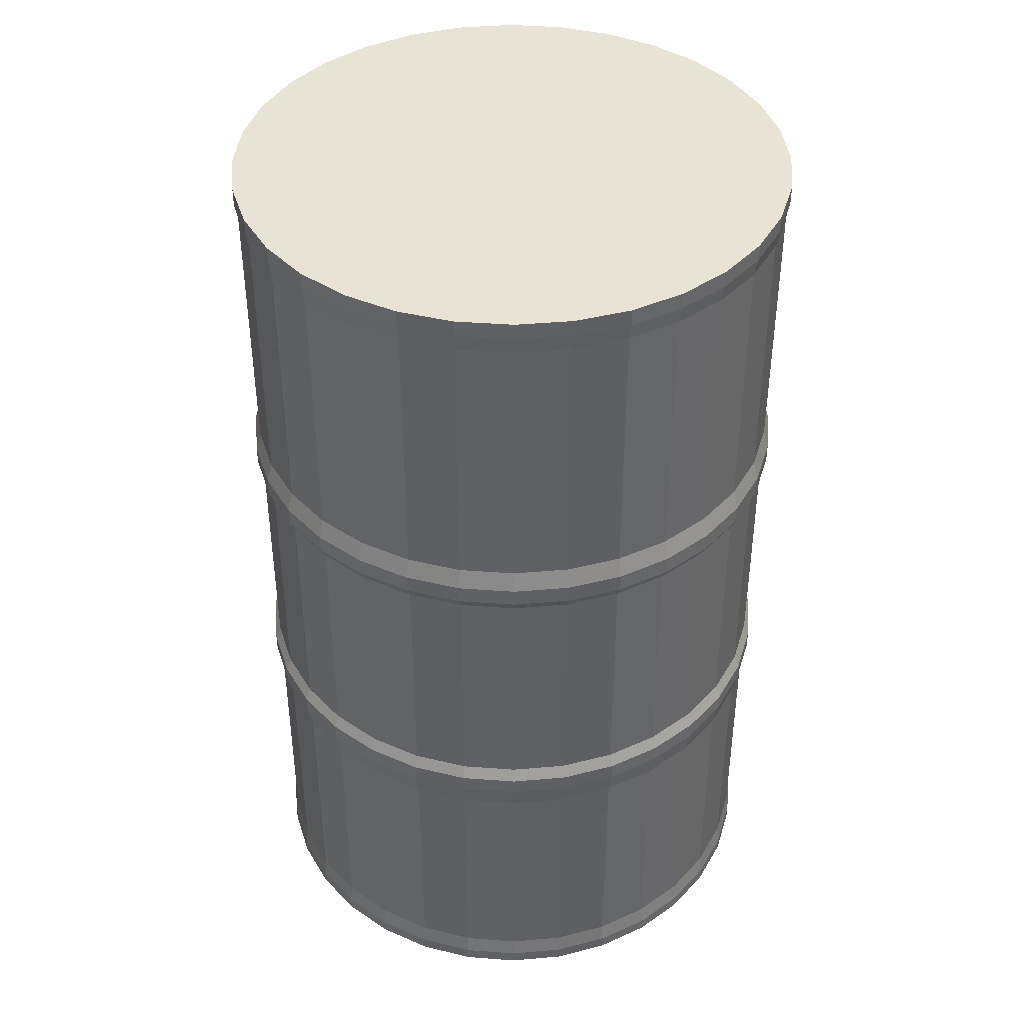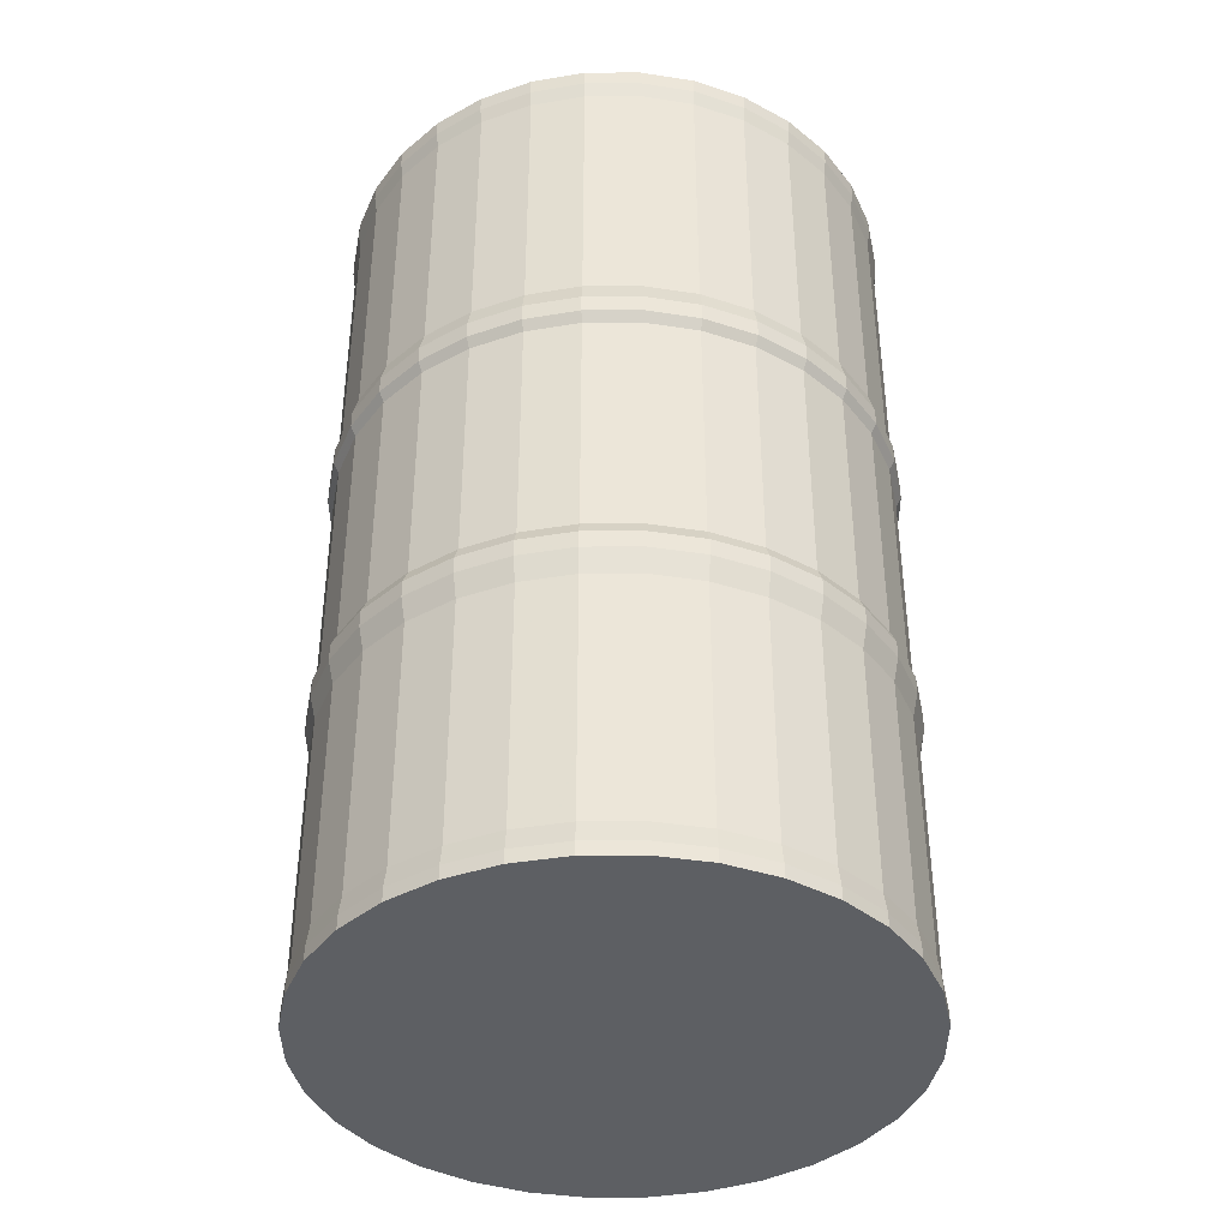
<metadata>
{"format":"obj","ext":"obj","renderer":"f3d","projection":"perspective","resolution":1024,"background":"white","views":[{"elev":41.2,"azim":-103.6,"up":"+Y"},{"elev":-39.9,"azim":-97.1,"up":"+Y"}]}
</metadata>
<code>
o Oildrum-ref_Cylinder.001
v 0.1819 0 0.2933
v 0.1819 1.156 0.2933
v 0.1212 0 0.3231
v 0.1212 1.156 0.3231
v 0.05586 -0 0.3406
v 0.05586 1.156 0.3406
v -0.01166 -0 0.3449
v -0.01166 1.156 0.3449
v -0.07872 -0 0.336
v -0.07872 1.156 0.336
v -0.1428 -0 0.3142
v -0.1428 1.156 0.3142
v -0.2013 -0 0.2803
v -0.2013 1.156 0.2803
v -0.2521 -0 0.2356
v -0.2521 1.156 0.2356
v -0.2933 -0 0.1819
v -0.2933 1.156 0.1819
v -0.3231 -0 0.1212
v -0.3231 1.156 0.1212
v -0.3406 -0 0.05586
v -0.3406 1.156 0.05586
v -0.3449 -0 -0.01166
v -0.3449 1.156 -0.01166
v -0.336 -0 -0.07872
v -0.336 1.156 -0.07872
v -0.3142 -0 -0.1428
v -0.3142 1.156 -0.1428
v -0.2803 -0 -0.2013
v -0.2803 1.156 -0.2013
v -0.2356 -0 -0.2521
v -0.2356 1.156 -0.2521
v -0.1819 -0 -0.2933
v -0.1819 1.156 -0.2933
v -0.1212 0 -0.3231
v -0.1212 1.156 -0.3231
v -0.05586 0 -0.3406
v -0.05586 1.156 -0.3406
v 0.01166 0 -0.3449
v 0.01166 1.156 -0.3449
v 0.07872 0 -0.336
v 0.07872 1.156 -0.336
v 0.1428 0 -0.3142
v 0.1428 1.156 -0.3142
v 0.2013 0 -0.2803
v 0.2013 1.156 -0.2803
v 0.2521 0 -0.2356
v 0.2521 1.156 -0.2356
v 0.2933 0 -0.1819
v 0.2933 1.156 -0.1819
v 0.3231 0 -0.1212
v 0.3231 1.156 -0.1212
v 0.3406 0 -0.05586
v 0.3406 1.156 -0.05586
v 0.3449 0 0.01166
v 0.3449 1.156 0.01166
v 0.336 0 0.07872
v 0.336 1.156 0.07872
v 0.3142 0 0.1428
v 0.3142 1.156 0.1428
v 0.2803 0 0.2013
v 0.2803 1.156 0.2013
v 0.2356 0 0.2521
v 0.2356 1.156 0.2521
v 0.1837 0.752 0.2962
v 0.1224 0.752 0.3263
v 0.05641 0.752 0.3439
v -0.01177 0.752 0.3483
v -0.0795 0.752 0.3393
v -0.1442 0.752 0.3173
v -0.2033 0.752 0.2831
v -0.2546 0.752 0.238
v -0.2962 0.752 0.1837
v -0.3263 0.752 0.1224
v -0.3439 0.752 0.05641
v -0.3483 0.752 -0.01177
v -0.3393 0.752 -0.0795
v -0.3173 0.752 -0.1442
v -0.2831 0.752 -0.2033
v -0.238 0.752 -0.2546
v -0.1837 0.752 -0.2962
v -0.1224 0.752 -0.3263
v -0.05641 0.752 -0.3439
v 0.01177 0.752 -0.3483
v 0.0795 0.752 -0.3393
v 0.1442 0.752 -0.3173
v 0.2033 0.752 -0.2831
v 0.2546 0.752 -0.238
v 0.2962 0.752 -0.1837
v 0.3263 0.752 -0.1224
v 0.3439 0.752 -0.05641
v 0.3483 0.752 0.01177
v 0.3393 0.752 0.0795
v 0.3173 0.752 0.1442
v 0.2831 0.752 0.2033
v 0.238 0.752 0.2546
v 0.336 1.135 0.07872
v 0.3142 1.135 0.1428
v 0.2803 1.135 0.2013
v 0.2356 1.135 0.2521
v -0.1819 1.135 -0.2933
v -0.1212 1.135 -0.3231
v -0.05586 1.135 -0.3406
v 0.01166 1.135 -0.3449
v -0.3231 0.01676 0.1212
v -0.3406 0.01676 0.05586
v -0.3449 0.01676 -0.01166
v -0.336 0.01676 -0.07872
v -0.2904 0.7767 0.1801
v -0.3415 0.7767 -0.01154
v -0.3199 0.7767 0.12
v -0.3372 0.7767 0.0553
v 0.1428 0.01676 -0.3142
v 0.2013 0.01676 -0.2803
v 0.2521 0.01676 -0.2356
v 0.2933 0.01676 -0.1819
v -0.3327 0.717 -0.07794
v -0.3415 0.717 -0.01154
v -0.3372 0.717 0.0553
v -0.3199 0.717 0.12
v 0.3415 1.115 0.01154
v 0.3372 1.115 -0.0553
v 0.3199 1.115 -0.12
v 0.2904 1.115 -0.1801
v -0.2496 1.115 0.2333
v -0.1993 1.115 0.2775
v -0.1413 1.115 0.3111
v -0.07794 1.115 0.3327
v 0.07794 0.04098 -0.3327
v 0.01154 0.04098 -0.3415
v -0.0553 0.04098 -0.3372
v -0.12 0.04098 -0.3199
v -0.2546 0.73 0.238
v -0.2033 0.73 0.2831
v -0.2962 0.73 0.1837
v -0.1442 0.73 0.3173
v 0.3263 0.4001 -0.1224
v 0.3439 0.4001 -0.05641
v 0.3483 0.4001 0.01177
v 0.3393 0.4001 0.0795
v 0.2333 0.717 0.2496
v 0.3111 0.717 0.1413
v 0.2775 0.717 0.1993
v 0.1801 0.717 0.2904
v -0.07794 0.04098 0.3327
v -0.01154 0.04098 0.3415
v 0.0553 0.04098 0.3372
v 0.12 0.04098 0.3199
v 0.07794 0.717 -0.3327
v 0.01154 0.717 -0.3415
v -0.0553 0.717 -0.3372
v -0.12 0.717 -0.3199
v 0.3327 0.4163 0.07794
v 0.3372 0.4163 -0.0553
v 0.3199 0.4163 -0.12
v 0.3415 0.4163 0.01154
v -0.3173 0.4001 -0.1442
v -0.2831 0.4001 -0.2033
v -0.238 0.4001 -0.2546
v -0.1837 0.4001 -0.2962
v 0.3231 0.01676 -0.1212
v 0.3406 0.01676 -0.05586
v 0.3449 0.01676 0.01166
v 0.336 0.01676 0.07872
v 0.2333 1.115 0.2496
v 0.2775 1.115 0.1993
v 0.3111 1.115 0.1413
v 0.3327 1.115 0.07794
v 0.2496 1.115 -0.2333
v 0.1993 1.115 -0.2775
v 0.1413 1.115 -0.3111
v 0.07794 1.115 -0.3327
v 0.3327 0.7767 0.07794
v 0.2333 0.7767 0.2496
v 0.3111 0.7767 0.1413
v 0.2775 0.7767 0.1993
v 0.1442 0.4001 -0.3173
v 0.2033 0.4001 -0.2831
v 0.2546 0.4001 -0.238
v 0.2962 0.4001 -0.1837
v -0.3142 0.01676 -0.1428
v -0.2803 0.01676 -0.2013
v -0.2356 0.01676 -0.2521
v -0.1819 0.01676 -0.2933
v -0.0553 0.7767 -0.3372
v -0.1801 0.7767 -0.2904
v -0.12 0.7767 -0.3199
v 0.01154 0.7767 -0.3415
v -0.1224 0.4001 -0.3263
v -0.05641 0.4001 -0.3439
v 0.01177 0.4001 -0.3483
v 0.0795 0.4001 -0.3393
v -0.2333 1.115 -0.2496
v -0.2775 1.115 -0.1993
v -0.3111 1.115 -0.1413
v -0.3327 1.115 -0.07794
v 0.1819 1.135 0.2933
v 0.1212 1.135 0.3231
v 0.05586 1.135 0.3406
v -0.01166 1.135 0.3449
v -0.2933 1.135 0.1819
v -0.3231 1.135 0.1212
v -0.3406 1.135 0.05586
v -0.3449 1.135 -0.01166
v -0.2904 0.04098 0.1801
v -0.2496 0.04098 0.2333
v -0.1993 0.04098 0.2775
v -0.1413 0.04098 0.3111
v -0.1428 0.01676 0.3142
v -0.2013 0.01676 0.2803
v -0.2521 0.01676 0.2356
v -0.2933 0.01676 0.1819
v -0.1801 0.348 -0.2904
v -0.2775 0.348 -0.1993
v -0.3111 0.348 -0.1413
v -0.2333 0.348 -0.2496
v -0.3111 0.717 -0.1413
v -0.1801 0.717 -0.2904
v -0.2775 0.717 -0.1993
v -0.2333 0.717 -0.2496
v 0.238 0.73 0.2546
v 0.2831 0.73 0.2033
v 0.1837 0.73 0.2962
v 0.3173 0.73 0.1442
v -0.2546 0.3786 0.238
v -0.1442 0.3786 0.3173
v -0.2033 0.3786 0.2831
v -0.2962 0.3786 0.1837
v 0.3415 0.717 0.01154
v 0.3199 0.717 -0.12
v 0.3372 0.717 -0.0553
v 0.3327 0.717 0.07794
v 0.1224 0.4001 0.3263
v 0.05641 0.4001 0.3439
v -0.01177 0.4001 0.3483
v -0.0795 0.4001 0.3393
v 0.2933 1.135 -0.1819
v 0.3231 1.135 -0.1212
v 0.3406 1.135 -0.05586
v 0.3449 1.135 0.01166
v 0.1212 0.01676 0.3231
v 0.05586 0.01676 0.3406
v -0.01166 0.01676 0.3449
v -0.07872 0.01676 0.336
v 0.07794 0.7767 -0.3327
v 0.2496 0.7767 -0.2333
v 0.1413 0.7767 -0.3111
v 0.1993 0.7767 -0.2775
v 0.3173 0.4001 0.1442
v 0.2831 0.4001 0.2033
v 0.238 0.4001 0.2546
v 0.1837 0.4001 0.2962
v -0.3263 0.4001 0.1224
v -0.3439 0.4001 0.05641
v -0.3483 0.4001 -0.01177
v -0.3393 0.4001 -0.0795
v -0.01154 1.115 0.3415
v 0.0553 1.115 0.3372
v 0.12 1.115 0.3199
v 0.1801 1.115 0.2904
v 0.3327 0.04098 0.07794
v 0.3415 0.04098 0.01154
v 0.3372 0.04098 -0.0553
v 0.3199 0.04098 -0.12
v -0.1801 0.04098 -0.2904
v -0.2333 0.04098 -0.2496
v -0.2775 0.04098 -0.1993
v -0.3111 0.04098 -0.1413
v 0.2904 0.04098 -0.1801
v 0.2496 0.04098 -0.2333
v 0.1993 0.04098 -0.2775
v 0.1413 0.04098 -0.3111
v -0.3327 0.04098 -0.07794
v -0.3415 0.04098 -0.01154
v -0.3372 0.04098 0.0553
v -0.3199 0.04098 0.12
v -0.2496 0.348 0.2333
v -0.1993 0.348 0.2775
v -0.2904 0.348 0.1801
v -0.1413 0.348 0.3111
v 0.1801 0.04098 0.2904
v 0.2333 0.04098 0.2496
v 0.2775 0.04098 0.1993
v 0.3111 0.04098 0.1413
v -0.1212 0.01676 -0.3231
v -0.05586 0.01676 -0.3406
v 0.01166 0.01676 -0.3449
v 0.07872 0.01676 -0.336
v -0.1442 0.4001 0.3173
v -0.2033 0.4001 0.2831
v -0.2546 0.4001 0.238
v -0.2962 0.4001 0.1837
v -0.238 0.73 -0.2546
v -0.2831 0.73 -0.2033
v -0.1837 0.73 -0.2962
v -0.3173 0.73 -0.1442
v -0.12 0.4163 -0.3199
v -0.0553 0.4163 -0.3372
v 0.01154 0.4163 -0.3415
v 0.07794 0.4163 -0.3327
v 0.3142 0.01676 0.1428
v 0.2803 0.01676 0.2013
v 0.2356 0.01676 0.2521
v 0.1819 0.01676 0.2933
v -0.3415 1.115 -0.01154
v -0.3372 1.115 0.0553
v -0.3199 1.115 0.12
v -0.2904 1.115 0.1801
v 0.1837 0.3786 0.2962
v 0.238 0.3786 0.2546
v 0.2831 0.3786 0.2033
v 0.3173 0.3786 0.1442
v -0.07794 0.348 0.3327
v 0.0553 0.348 0.3372
v 0.12 0.348 0.3199
v -0.01154 0.348 0.3415
v -0.07794 0.7767 0.3327
v -0.2496 0.7767 0.2333
v -0.1413 0.7767 0.3111
v -0.1993 0.7767 0.2775
v 0.3263 0.3786 -0.1224
v 0.3439 0.3786 -0.05641
v 0.3483 0.3786 0.01177
v 0.3393 0.3786 0.0795
v 0.1442 0.73 -0.3173
v 0.2962 0.73 -0.1837
v 0.2033 0.73 -0.2831
v 0.2546 0.73 -0.238
v 0.0553 0.7767 0.3372
v 0.12 0.7767 0.3199
v -0.01154 0.7767 0.3415
v 0.1801 0.7767 0.2904
v 0.3111 0.348 0.1413
v 0.1801 0.348 0.2904
v 0.2775 0.348 0.1993
v 0.2333 0.348 0.2496
v -0.3327 0.348 -0.07794
v -0.3415 0.348 -0.01154
v -0.3372 0.348 0.0553
v -0.3199 0.348 0.12
v -0.07872 1.135 0.336
v -0.1428 1.135 0.3142
v -0.2013 1.135 0.2803
v -0.2521 1.135 0.2356
v -0.01154 0.717 0.3415
v 0.12 0.717 0.3199
v 0.0553 0.717 0.3372
v -0.07794 0.717 0.3327
v 0.1801 0.4163 0.2904
v 0.2775 0.4163 0.1993
v 0.3111 0.4163 0.1413
v 0.2333 0.4163 0.2496
v 0.01154 1.115 -0.3415
v -0.0553 1.115 -0.3372
v -0.12 1.115 -0.3199
v -0.1801 1.115 -0.2904
v -0.336 1.135 -0.07872
v -0.3142 1.135 -0.1428
v -0.2803 1.135 -0.2013
v -0.2356 1.135 -0.2521
v 0.07872 1.135 -0.336
v 0.1428 1.135 -0.3142
v 0.2013 1.135 -0.2803
v 0.2521 1.135 -0.2356
v -0.3327 0.7767 -0.07794
v -0.2333 0.7767 -0.2496
v -0.3111 0.7767 -0.1413
v -0.2775 0.7767 -0.1993
v -0.1224 0.73 -0.3263
v 0.0795 0.73 -0.3393
v -0.05641 0.73 -0.3439
v 0.01177 0.73 -0.3483
v -0.3111 0.4163 -0.1413
v -0.1801 0.4163 -0.2904
v -0.2775 0.4163 -0.1993
v -0.2333 0.4163 -0.2496
v 0.3415 0.7767 0.01154
v 0.3199 0.7767 -0.12
v 0.2904 0.7767 -0.1801
v 0.3372 0.7767 -0.0553
v 0.3483 0.73 0.01177
v 0.3439 0.73 -0.05641
v 0.3393 0.73 0.0795
v 0.3263 0.73 -0.1224
v -0.01177 0.73 0.3483
v 0.05641 0.73 0.3439
v -0.0795 0.73 0.3393
v 0.1224 0.73 0.3263
v -0.07794 0.4163 0.3327
v 0.0553 0.4163 0.3372
v 0.12 0.4163 0.3199
v -0.01154 0.4163 0.3415
v 0.1413 0.4163 -0.3111
v 0.2904 0.4163 -0.1801
v 0.1993 0.4163 -0.2775
v 0.2496 0.4163 -0.2333
v -0.1224 0.3786 -0.3263
v -0.05641 0.3786 -0.3439
v 0.01177 0.3786 -0.3483
v 0.0795 0.3786 -0.3393
v -0.2904 0.717 0.1801
v -0.1993 0.717 0.2775
v -0.1413 0.717 0.3111
v -0.2496 0.717 0.2333
v -0.3263 0.73 0.1224
v -0.3393 0.73 -0.0795
v -0.3439 0.73 0.05641
v -0.3483 0.73 -0.01177
v -0.3393 0.3786 -0.0795
v -0.3483 0.3786 -0.01177
v -0.3439 0.3786 0.05641
v -0.3263 0.3786 0.1224
v 0.2546 0.3786 -0.238
v 0.1442 0.3786 -0.3173
v 0.2033 0.3786 -0.2831
v 0.2962 0.3786 -0.1837
v -0.0795 0.3786 0.3393
v -0.01177 0.3786 0.3483
v 0.05641 0.3786 0.3439
v 0.1224 0.3786 0.3263
v 0.1413 0.717 -0.3111
v 0.2904 0.717 -0.1801
v 0.1993 0.717 -0.2775
v 0.2496 0.717 -0.2333
v 0.2904 0.348 -0.1801
v 0.2496 0.348 -0.2333
v 0.1993 0.348 -0.2775
v 0.1413 0.348 -0.3111
v -0.2496 0.4163 0.2333
v -0.1413 0.4163 0.3111
v -0.1993 0.4163 0.2775
v -0.2904 0.4163 0.1801
v -0.3327 0.4163 -0.07794
v -0.3415 0.4163 -0.01154
v -0.3372 0.4163 0.0553
v -0.3199 0.4163 0.12
v -0.1837 0.3786 -0.2962
v -0.238 0.3786 -0.2546
v -0.2831 0.3786 -0.2033
v -0.3173 0.3786 -0.1442
v 0.01154 0.348 -0.3415
v -0.12 0.348 -0.3199
v -0.0553 0.348 -0.3372
v 0.07794 0.348 -0.3327
v 0.3199 0.348 -0.12
v 0.3327 0.348 0.07794
v 0.3372 0.348 -0.0553
v 0.3415 0.348 0.01154
f 197 2 4 198
f 198 4 6 199
f 199 6 8 200
f 200 8 10 341
f 341 10 12 342
f 342 12 14 343
f 343 14 16 344
f 344 16 18 201
f 201 18 20 202
f 202 20 22 203
f 203 22 24 204
f 204 24 26 357
f 357 26 28 358
f 358 28 30 359
f 359 30 32 360
f 360 32 34 101
f 101 34 36 102
f 102 36 38 103
f 103 38 40 104
f 104 40 42 361
f 361 42 44 362
f 362 44 46 363
f 363 46 48 364
f 364 48 50 237
f 237 50 52 238
f 238 52 54 239
f 239 54 56 240
f 240 56 58 97
f 97 58 60 98
f 98 60 62 99
f 54 52 50
f 54 50 48
f 56 54 48
f 56 48 46
f 58 56 46
f 58 46 44
f 60 58 44
f 60 44 42
f 62 60 42
f 62 42 40
f 64 62 40
f 64 40 38
f 2 64 38
f 2 38 36
f 4 2 36
f 4 36 34
f 4 34 6
f 34 32 6
f 32 8 6
f 32 30 8
f 30 10 8
f 30 28 10
f 28 12 10
f 28 26 12
f 26 14 12
f 26 24 14
f 24 16 14
f 24 22 16
f 22 18 16
f 22 20 18
f 100 64 2 197
f 99 62 64 100
f 49 51 53
f 47 49 53
f 47 53 55
f 45 47 55
f 45 55 57
f 43 45 57
f 43 57 59
f 41 43 59
f 41 59 61
f 39 41 61
f 39 61 63
f 37 39 63
f 1 37 63
f 1 35 37
f 1 3 35
f 3 33 35
f 3 5 33
f 5 31 33
f 5 7 31
f 7 29 31
f 7 9 29
f 9 27 29
f 9 11 27
f 11 25 27
f 11 13 25
f 13 23 25
f 13 15 23
f 15 21 23
f 15 17 21
f 17 19 21
f 223 65 66 388
f 388 66 67 386
f 386 67 68 385
f 385 68 69 387
f 387 69 70 136
f 136 70 71 134
f 134 71 72 133
f 133 72 73 135
f 135 73 74 405
f 405 74 75 407
f 407 75 76 408
f 408 76 77 406
f 406 77 78 296
f 296 78 79 294
f 294 79 80 293
f 293 80 81 295
f 295 81 82 369
f 369 82 83 371
f 371 83 84 372
f 372 84 85 370
f 370 85 86 325
f 325 86 87 327
f 327 87 88 328
f 328 88 89 326
f 326 89 90 384
f 384 90 91 382
f 382 91 92 381
f 381 92 93 383
f 383 93 94 224
f 224 94 95 222
f 221 96 65 223
f 222 95 96 221
f 312 249 250 311
f 211 206 205 212
f 244 145 208 209
f 366 193 356 186
f 438 159 160 437
f 210 207 206 211
f 33 184 285 35
f 415 178 179 413
f 11 209 210 13
f 286 131 130 287
f 21 106 107 23
f 186 356 355 187
f 227 290 291 225
f 185 354 353 188
f 414 177 178 415
f 188 353 172 245
f 61 302 303 63
f 39 287 288 41
f 418 235 236 417
f 184 265 132 285
f 398 190 191 399
f 303 282 281 304
f 440 157 158 439
f 226 289 290 227
f 323 139 140 324
f 400 192 177 414
f 380 122 121 377
f 417 236 289 226
f 412 253 254 411
f 399 191 192 400
f 416 180 137 321
f 259 198 199 258
f 19 105 106 21
f 409 256 157 440
f 302 283 282 303
f 322 138 139 323
f 288 129 272 113
f 304 1 63 303
f 367 195 194 368
f 377 121 168 173
f 309 252 233 420
f 181 268 267 182
f 321 137 138 322
f 212 205 276 105
f 287 130 129 288
f 311 250 251 310
f 225 291 292 228
f 301 284 283 302
f 419 234 235 418
f 113 272 271 114
f 397 189 190 398
f 410 255 256 409
f 310 251 252 309
f 162 263 262 163
f 430 403 402 431
f 228 292 253 412
f 439 158 159 438
f 51 161 162 53
f 324 140 249 312
f 420 233 234 419
f 413 179 180 416
f 437 160 189 397
f 182 267 266 183
f 411 254 255 410
f 161 264 263 162
f 25 108 181 27
f 106 275 274 107
f 115 270 269 116
f 114 271 270 115
f 304 281 148 241
f 126 343 344 125
f 209 208 207 210
f 53 162 163 55
f 1 304 241 3
f 241 148 147 242
f 13 210 211 15
f 163 262 261 164
f 23 107 108 25
f 116 269 264 161
f 49 116 161 51
f 107 274 273 108
f 285 132 131 286
f 243 146 145 244
f 105 276 275 106
f 57 164 301 59
f 183 266 265 184
f 242 147 146 243
f 59 301 302 61
f 230 384 382 231
f 194 359 360 193
f 176 166 165 174
f 47 115 116 49
f 169 364 237 124
f 164 261 284 301
f 15 211 212 17
f 108 273 268 181
f 319 127 126 320
f 247 171 170 248
f 41 288 113 43
f 37 286 287 39
f 7 243 244 9
f 306 203 204 305
f 365 196 195 367
f 55 163 164 57
f 27 181 182 29
f 355 102 103 354
f 175 167 166 176
f 68 331 317 69
f 167 98 99 166
f 187 355 354 185
f 92 377 173 93
f 308 201 202 307
f 332 260 259 330
f 35 285 286 37
f 9 244 209 11
f 17 212 105 19
f 31 183 184 33
f 331 257 128 317
f 3 241 242 5
f 330 259 258 329
f 258 199 200 257
f 43 113 114 45
f 112 306 305 110
f 5 242 243 7
f 45 114 115 47
f 173 168 167 175
f 168 97 98 167
f 29 182 183 31
f 91 380 377 92
f 71 320 318 72
f 434 118 117 433
f 82 187 185 83
f 193 360 101 356
f 122 239 240 121
f 354 103 104 353
f 329 258 257 331
f 350 143 141 352
f 378 123 122 380
f 346 388 386 347
f 248 170 169 246
f 172 361 362 171
f 379 124 123 378
f 318 125 308 109
f 443 398 399 441
f 111 307 306 112
f 119 407 408 118
f 246 169 124 379
f 89 379 378 90
f 174 165 260 332
f 320 126 125 318
f 245 172 171 247
f 257 200 341 128
f 109 308 307 111
f 85 245 247 86
f 78 367 368 79
f 317 128 127 319
f 110 305 196 365
f 154 231 229 156
f 368 194 193 366
f 79 368 366 80
f 391 346 347 390
f 123 238 239 122
f 124 237 238 123
f 157 373 375 158
f 195 358 359 194
f 152 369 371 151
f 128 341 342 127
f 127 342 343 126
f 80 366 186 81
f 171 362 363 170
f 90 378 380 91
f 125 344 201 308
f 277 225 228 279
f 87 248 246 88
f 121 240 97 168
f 150 372 370 149
f 356 101 102 355
f 165 100 197 260
f 307 202 203 306
f 353 104 361 172
f 260 197 198 259
f 141 221 223 144
f 403 136 134 402
f 305 204 357 196
f 66 330 329 67
f 65 332 330 66
f 88 246 379 89
f 86 247 248 87
f 170 363 364 169
f 166 99 100 165
f 196 357 358 195
f 72 318 109 73
f 347 386 385 345
f 77 365 367 78
f 96 174 332 65
f 67 329 331 68
f 94 175 176 95
f 83 185 188 84
f 235 392 389 236
f 69 317 319 70
f 73 109 111 74
f 298 151 150 299
f 217 296 294 219
f 117 406 296 217
f 81 186 187 82
f 76 110 365 77
f 144 223 388 346
f 93 173 175 94
f 95 176 174 96
f 84 188 245 85
f 159 376 374 160
f 232 383 224 142
f 213 437 397 442
f 373 217 219 375
f 207 278 277 206
f 423 327 328 424
f 422 326 384 230
f 421 325 327 423
f 348 387 136 403
f 74 111 112 75
f 75 112 110 76
f 70 319 320 71
f 375 219 220 376
f 178 395 396 179
f 433 117 217 373
f 374 218 152 297
f 142 224 222 143
f 118 408 406 117
f 156 229 232 153
f 349 144 346 391
f 290 431 429 291
f 219 294 293 220
f 149 370 325 421
f 151 371 372 150
f 401 135 405 120
f 263 447 448 262
f 404 133 135 401
f 231 382 381 229
f 132 442 443 131
f 424 328 326 422
f 394 422 230 155
f 345 385 387 348
f 220 293 295 218
f 218 295 369 152
f 214 439 438 216
f 255 434 433 256
f 120 405 407 119
f 390 347 345 392
f 143 222 221 141
f 435 119 118 434
f 402 134 133 404
f 315 420 419 314
f 229 381 383 232
f 352 141 144 349
f 436 120 119 435
f 351 142 143 350
f 300 149 421 393
f 270 426 425 269
f 299 150 149 300
f 395 423 424 396
f 444 400 414 428
f 251 352 349 252
f 129 444 428 272
f 393 421 423 395
f 179 396 394 180
f 431 402 404 429
f 396 424 422 394
f 432 401 120 436
f 155 230 231 154
f 153 232 142 351
f 160 374 297 189
f 292 432 436 253
f 425 416 321 445
f 376 220 218 374
f 278 227 225 277
f 279 228 412 340
f 427 415 413 426
f 189 297 298 190
f 429 404 401 432
f 205 279 340 276
f 389 348 403 430
f 392 345 348 389
f 297 152 151 298
f 254 435 434 255
f 252 349 391 233
f 265 213 442 132
f 192 300 393 177
f 177 393 395 178
f 139 156 153 140
f 264 445 447 263
f 138 154 156 139
f 234 390 392 235
f 131 443 441 130
f 233 391 390 234
f 190 298 299 191
f 426 413 416 425
f 291 429 432 292
f 191 299 300 192
f 268 215 214 267
f 253 436 435 254
f 236 389 430 289
f 256 433 373 157
f 249 351 350 250
f 180 394 155 137
f 250 350 352 251
f 272 428 427 271
f 441 399 400 444
f 147 314 316 146
f 289 430 431 290
f 140 153 351 249
f 137 155 154 138
f 158 375 376 159
f 275 339 338 274
f 447 322 323 448
f 273 337 215 268
f 338 410 409 337
f 335 311 310 336
f 340 412 411 339
f 333 312 311 335
f 284 333 335 283
f 339 411 410 338
f 316 418 417 313
f 313 417 226 280
f 334 309 420 315
f 216 438 437 213
f 337 409 440 215
f 336 310 309 334
f 280 226 227 278
f 446 324 312 333
f 215 440 439 214
f 282 336 334 281
f 448 323 324 446
f 428 414 415 427
f 276 340 339 275
f 314 419 418 316
f 442 397 398 443
f 445 321 322 447
f 271 427 426 270
f 130 441 444 129
f 208 280 278 207
f 145 313 280 208
f 262 448 446 261
f 269 425 445 264
f 146 316 313 145
f 283 335 336 282
f 148 315 314 147
f 281 334 315 148
f 261 446 333 284
f 267 214 216 266
f 266 216 213 265
f 206 277 279 205
f 274 338 337 273

</code>
